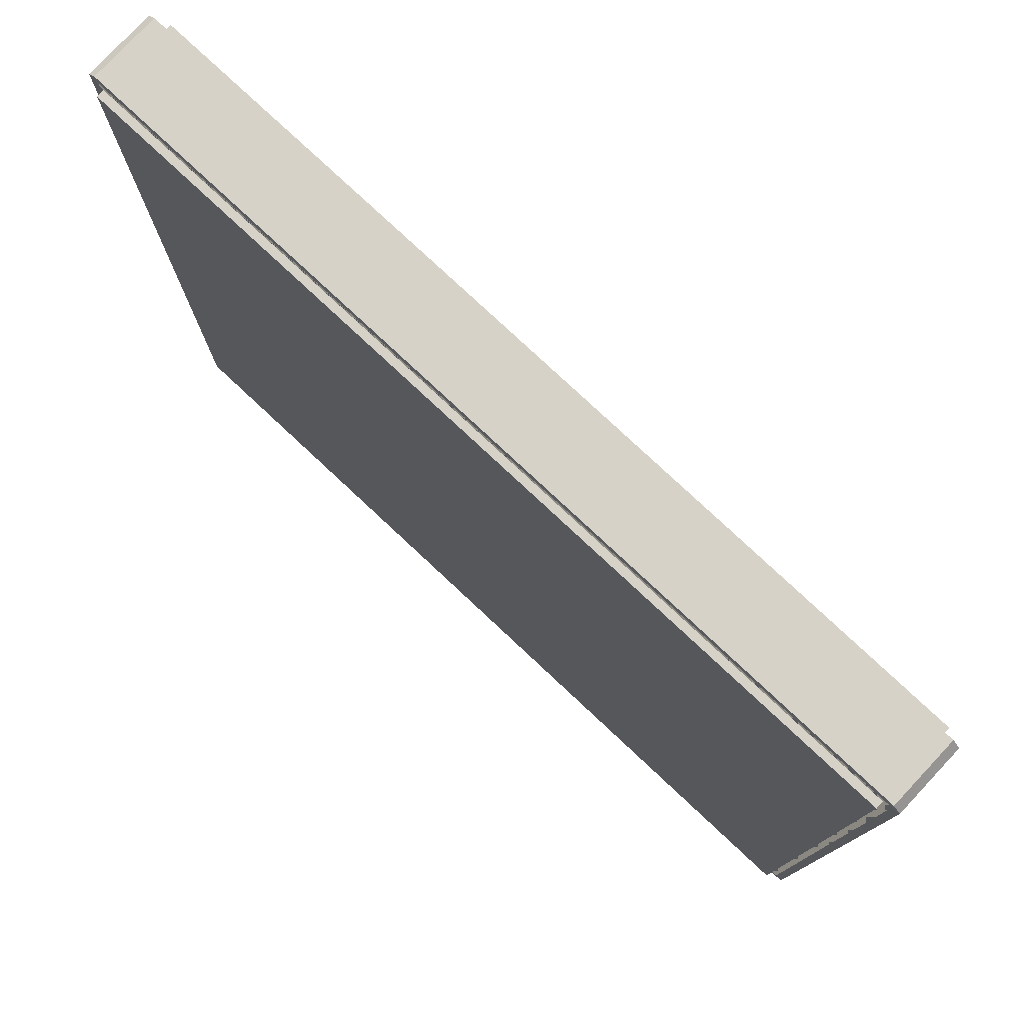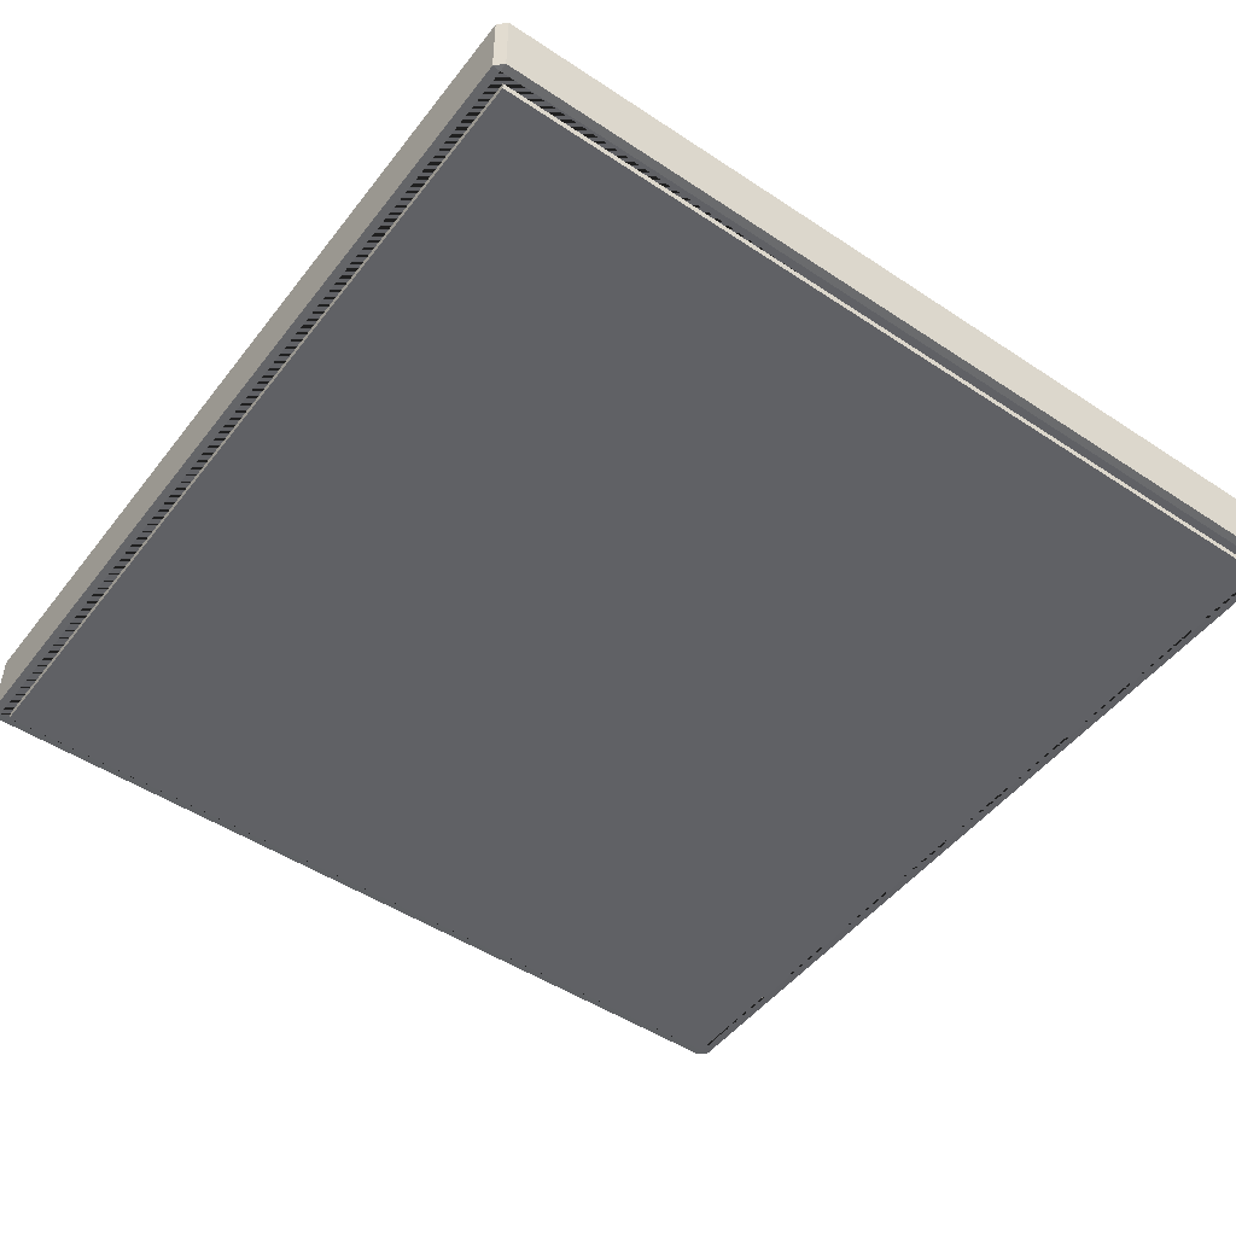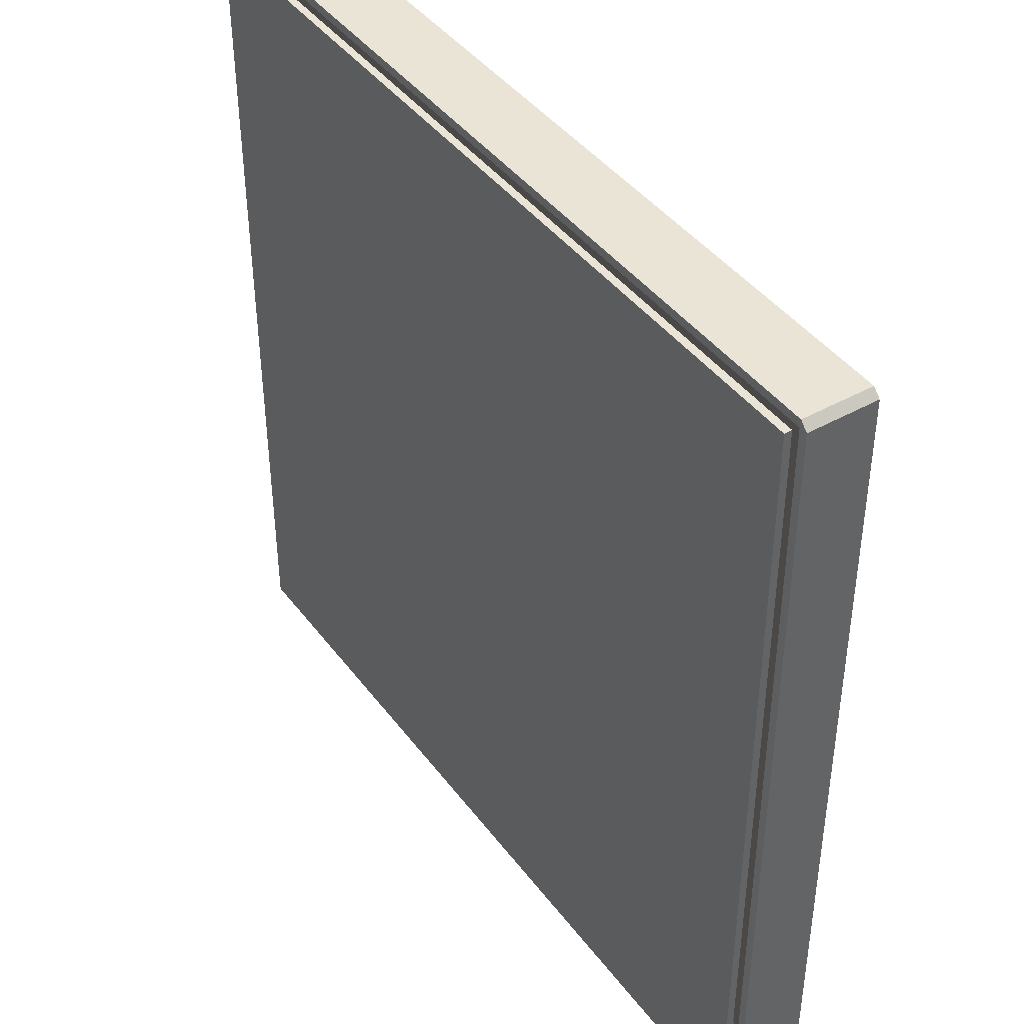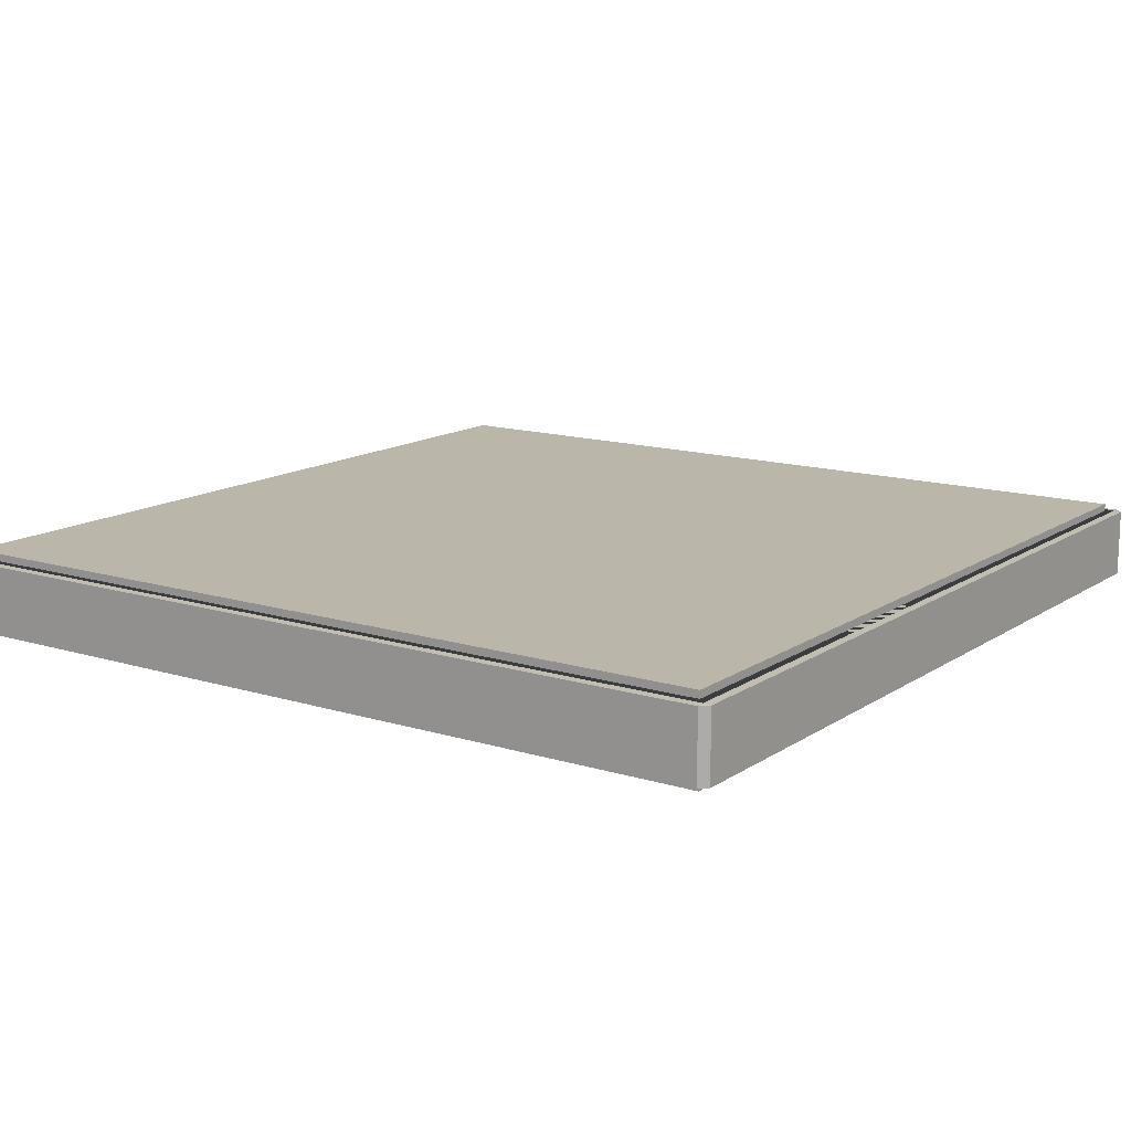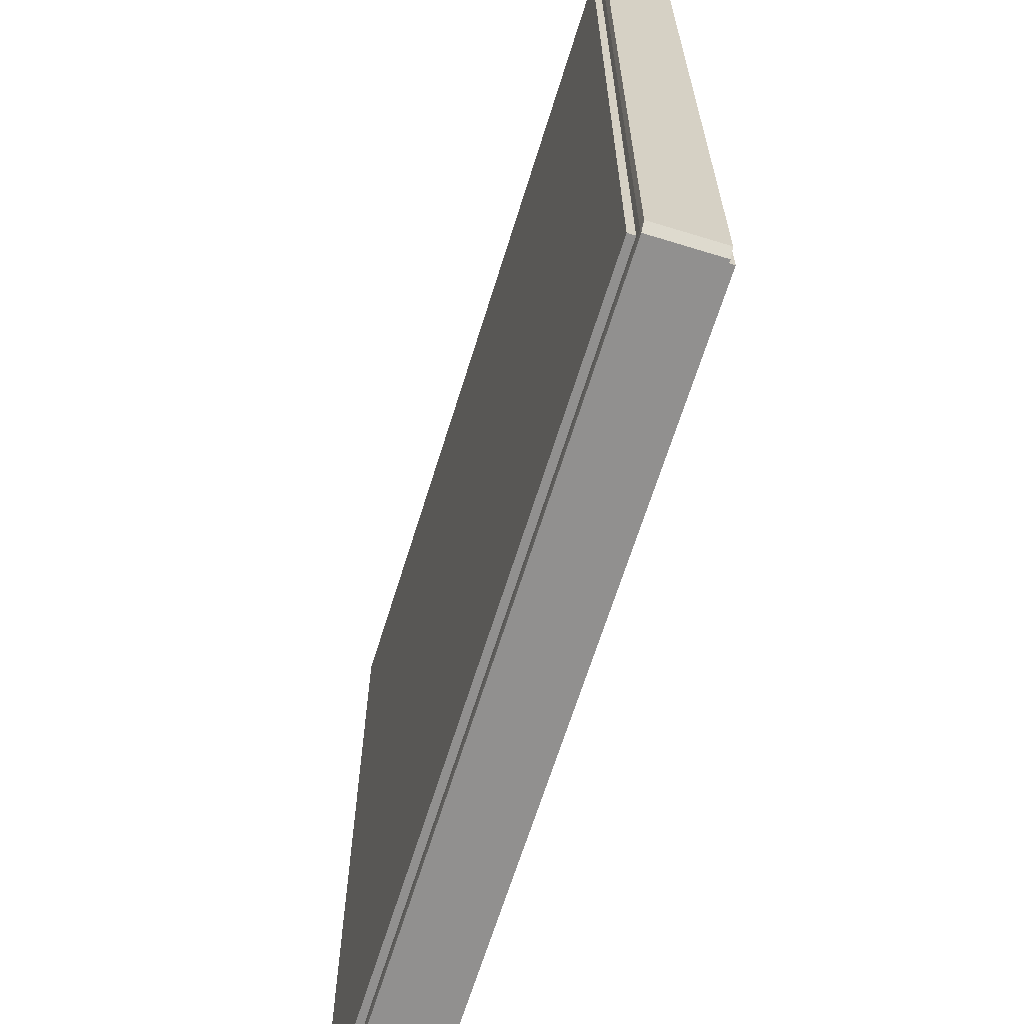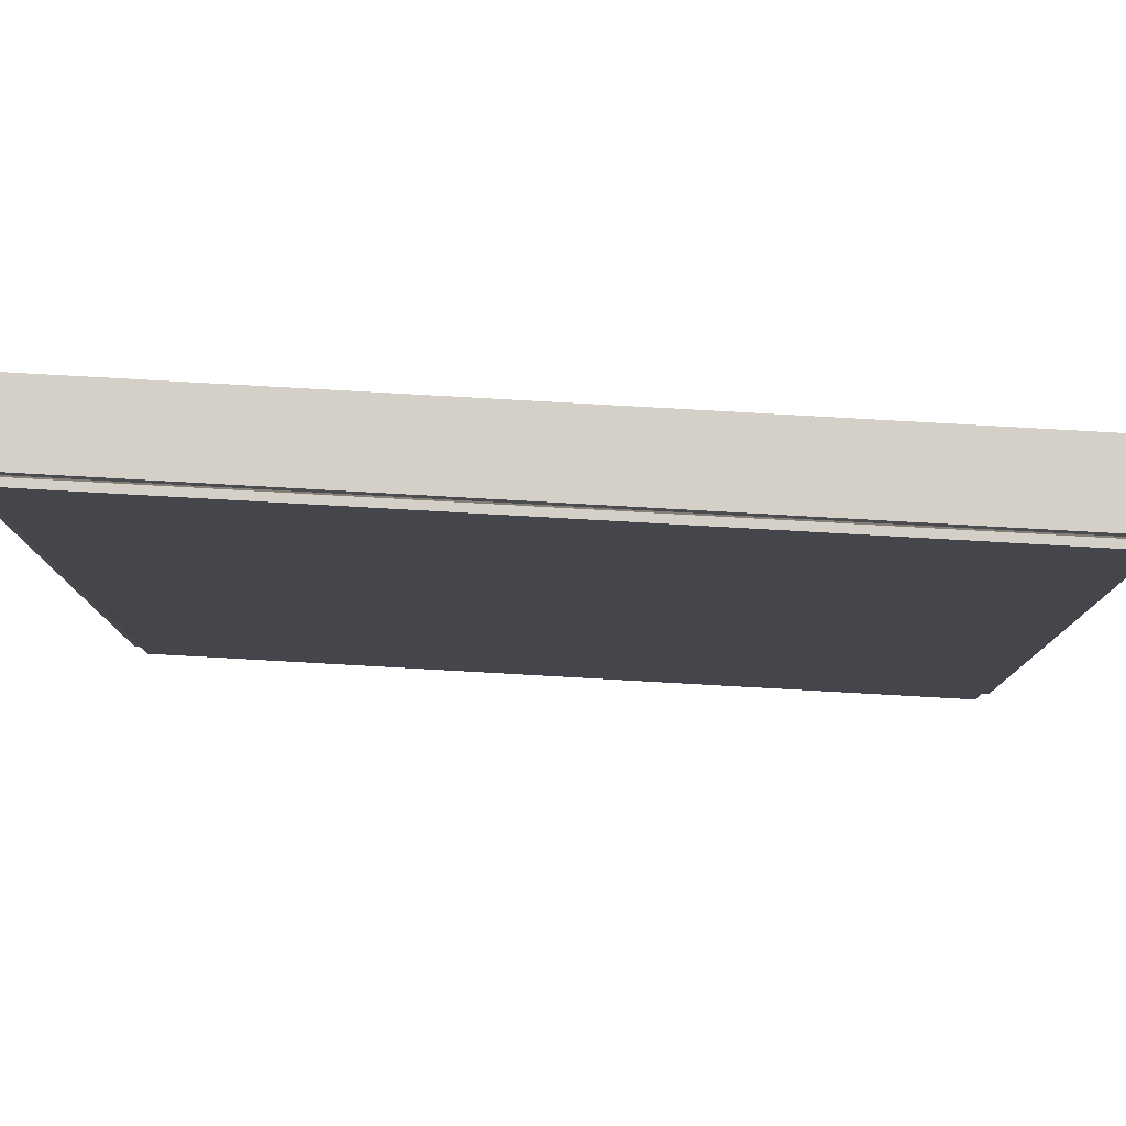
<metadata>
{"format":"obj","ext":"obj","renderer":"f3d","projection":"perspective","resolution":1024,"background":"white","views":[{"elev":78.3,"azim":43.1,"up":"+Z"},{"elev":-49.3,"azim":-126.2,"up":"+Y"},{"elev":42.6,"azim":-123.8,"up":"+Z"},{"elev":13.8,"azim":34.7,"up":"+Y"},{"elev":-65.7,"azim":72.8,"up":"+Z"},{"elev":79.9,"azim":-176.8,"up":"+Z"}]}
</metadata>
<code>
o Cube
v -0.6394 -0.06434 0.6394
v -0.6394 0.06434 0.6394
v -0.6394 -0.06434 -0.6394
v -0.6394 0.06434 -0.6394
v 0.6394 -0.06434 0.6394
v 0.6394 0.06434 0.6394
v 0.6394 -0.06434 -0.6394
v 0.6394 0.06434 -0.6394
f 1 2 4 3
f 3 4 8 7
f 7 8 6 5
f 5 6 2 1
f 3 7 5 1
f 8 4 2 6
o Cube.001
v -0.6511 -0.05214 0.6628
v -0.6628 -0.05214 0.6511
v -0.6511 -0.05308 0.6511
v -0.6511 0.05214 0.6628
v -0.6511 0.05308 0.6511
v -0.6628 0.05214 0.6511
v -0.6628 -0.05214 -0.6511
v -0.6511 -0.05214 -0.6628
v -0.6511 -0.05308 -0.6511
v -0.6628 0.05214 -0.6511
v -0.6511 0.05308 -0.6511
v -0.6511 0.05214 -0.6628
v 0.6511 -0.05308 0.6511
v 0.6628 -0.05214 0.6511
v 0.6511 -0.05214 0.6628
v 0.6511 0.05214 0.6628
v 0.6628 0.05214 0.6511
v 0.6511 0.05308 0.6511
v 0.6511 -0.05308 -0.6511
v 0.6511 -0.05214 -0.6628
v 0.6628 -0.05214 -0.6511
v 0.6511 0.05214 -0.6628
v 0.6511 0.05308 -0.6511
v 0.6628 0.05214 -0.6511
v 0.6394 -0.05214 0.6278
v 0.6511 -0.05308 0.6511
v 0.6278 -0.05214 0.6394
v -0.6511 -0.05308 -0.6511
v -0.6278 -0.05214 -0.6394
v -0.6394 -0.05214 -0.6278
v 0.6511 -0.05308 -0.6511
v 0.6394 -0.05214 -0.6278
v 0.6278 -0.05214 -0.6394
v -0.6394 -0.05214 0.6278
v -0.6278 -0.05214 0.6394
v -0.6511 -0.05308 0.6511
v -0.6278 0.05214 0.6394
v -0.6394 0.05214 0.6278
v -0.6511 0.05308 0.6511
v 0.6394 0.05214 -0.6278
v 0.6511 0.05308 -0.6511
v 0.6278 0.05214 -0.6394
v -0.6278 0.05214 -0.6394
v -0.6511 0.05308 -0.6511
v -0.6394 0.05214 -0.6278
v 0.6278 0.05214 0.6394
v 0.6511 0.05308 0.6511
v 0.6394 0.05214 0.6278
f 44 11 17 27 21 34 39 36
f 26 31 19 52 49 55
f 40 33 56 48
f 21 11 44 34
f 19 13 26 55 47 52
f 10 14 18 15
f 16 20 30 28
f 29 32 25 22
f 51 37 41 50
f 35 43 45 54
f 46 42 38 53
f 9 10 11
f 12 13 14
f 15 16 17
f 18 19 20
f 21 22 23
f 24 25 26
f 27 28 29
f 30 31 32
f 33 34 35
f 36 37 38
f 39 40 41
f 42 43 44
f 45 46 47
f 48 49 50
f 51 52 53
f 54 55 56
f 9 12 14 10
f 10 15 17 11
f 13 19 18 14
f 11 21 23 9
f 22 25 24 23
f 16 28 27 17
f 19 31 30 20
f 33 40 39 34
f 38 42 44 36
f 25 32 31 26
f 40 48 50 41
f 28 30 32 29
f 42 46 45 43
f 34 44 43 35
f 15 18 20 16
f 12 24 26 13
f 37 51 53 38
f 46 53 52 47
f 47 55 54 45
f 49 52 51 50
f 48 56 55 49
f 36 39 41 37
f 35 54 56 33
f 21 27 29 22
f 23 24 12 9

</code>
